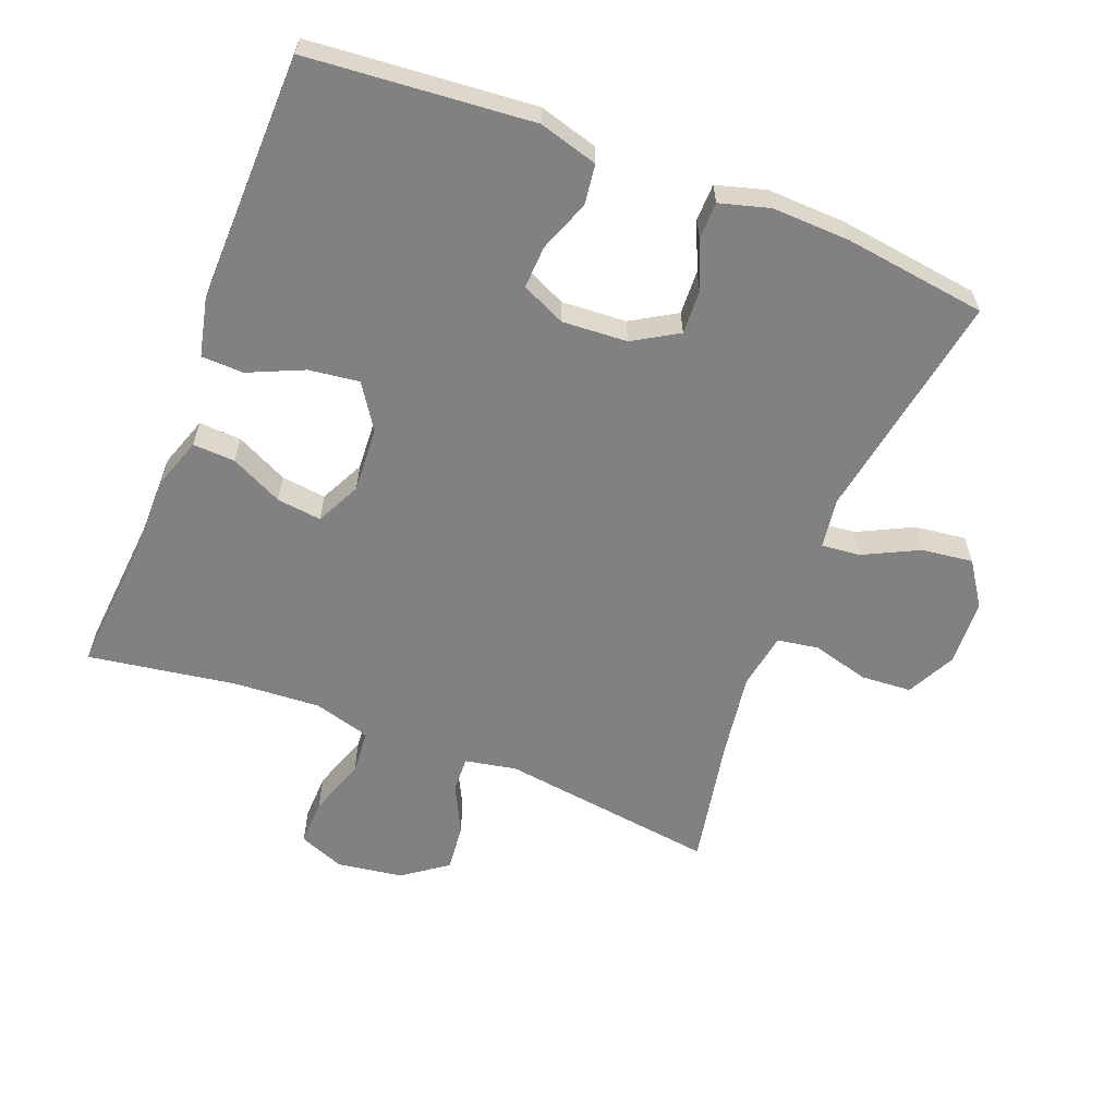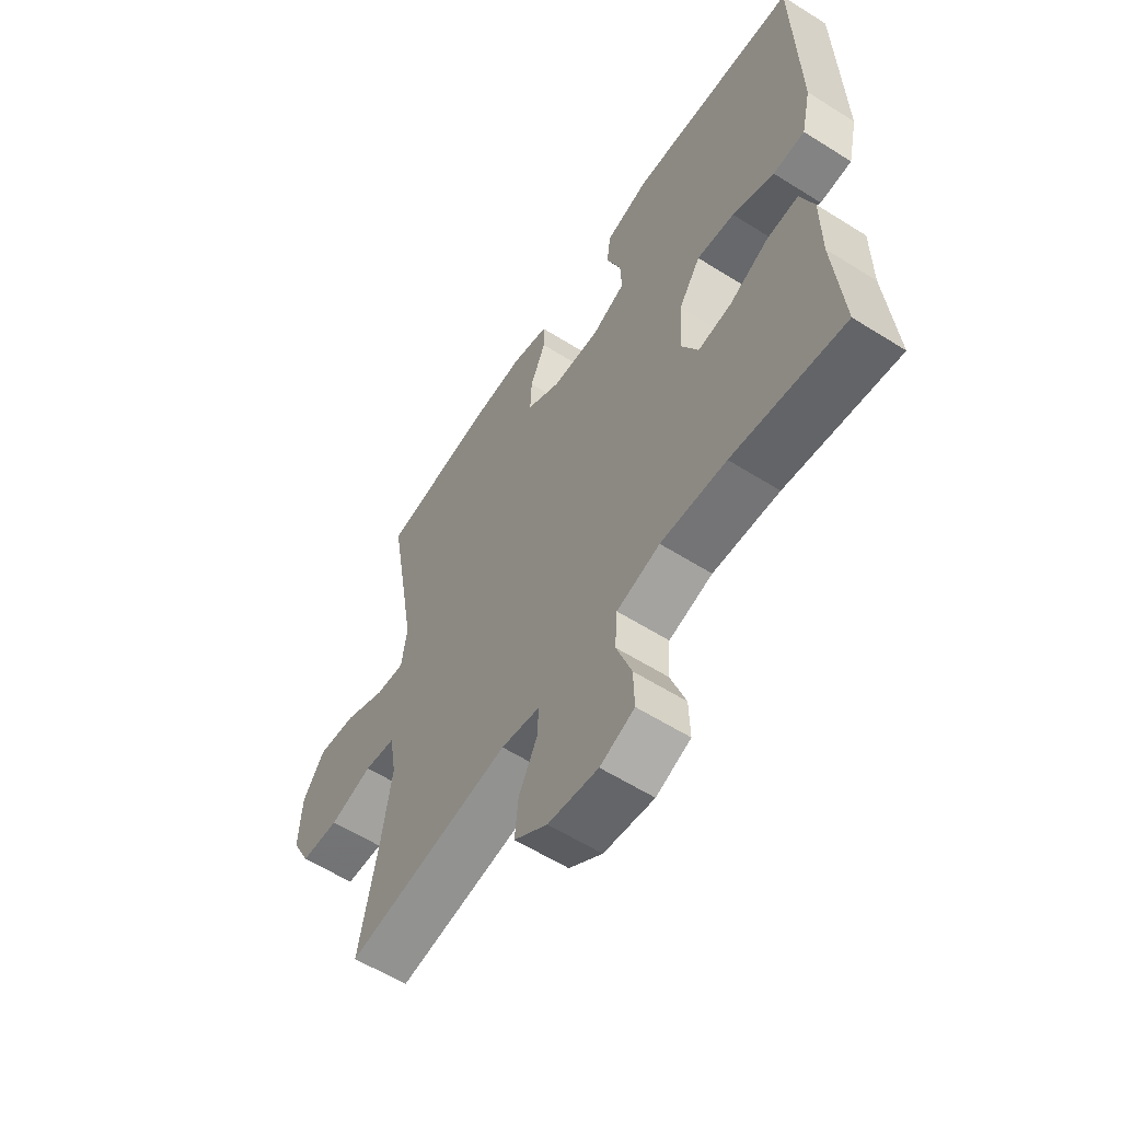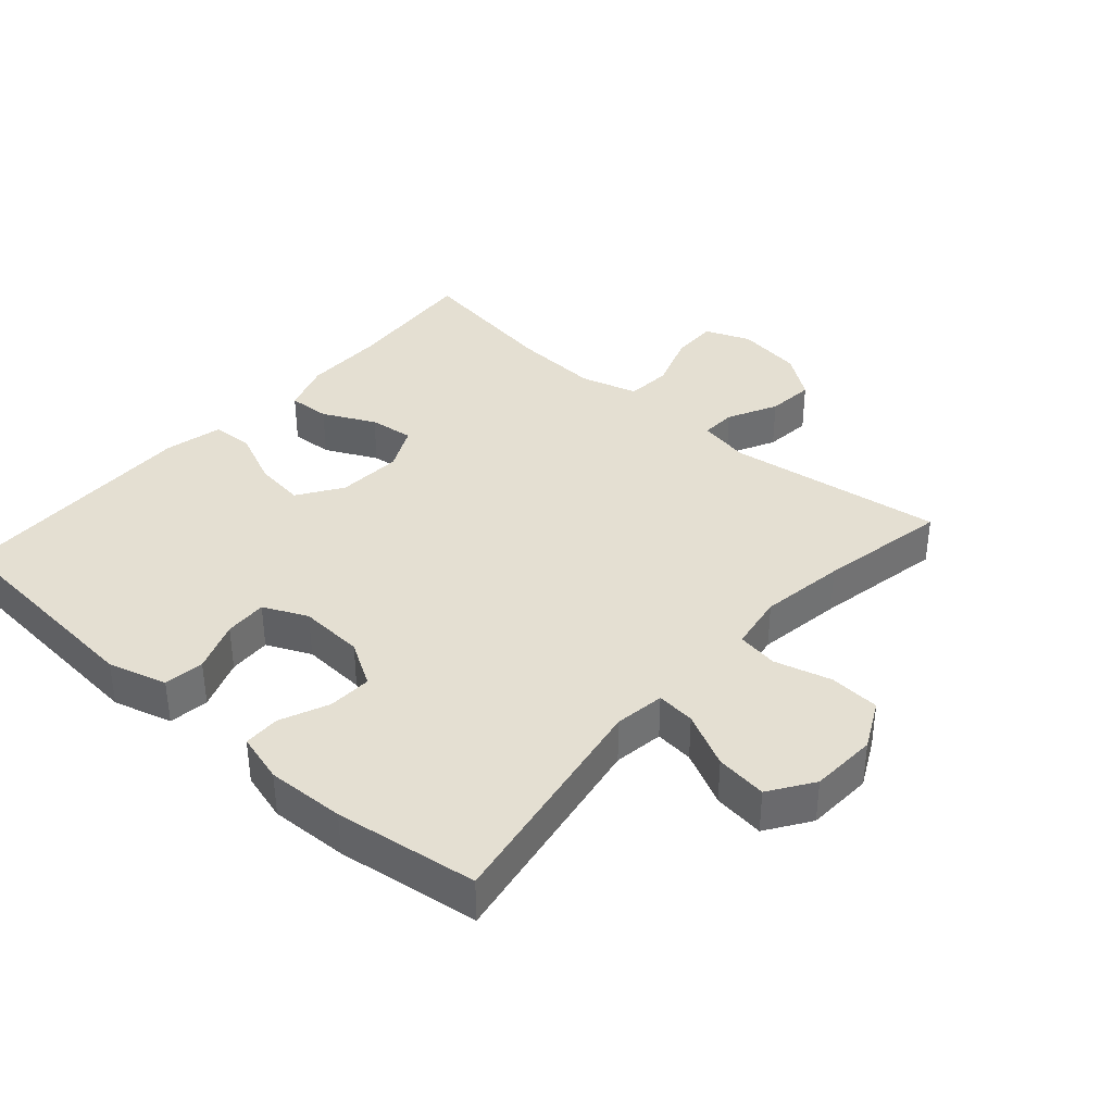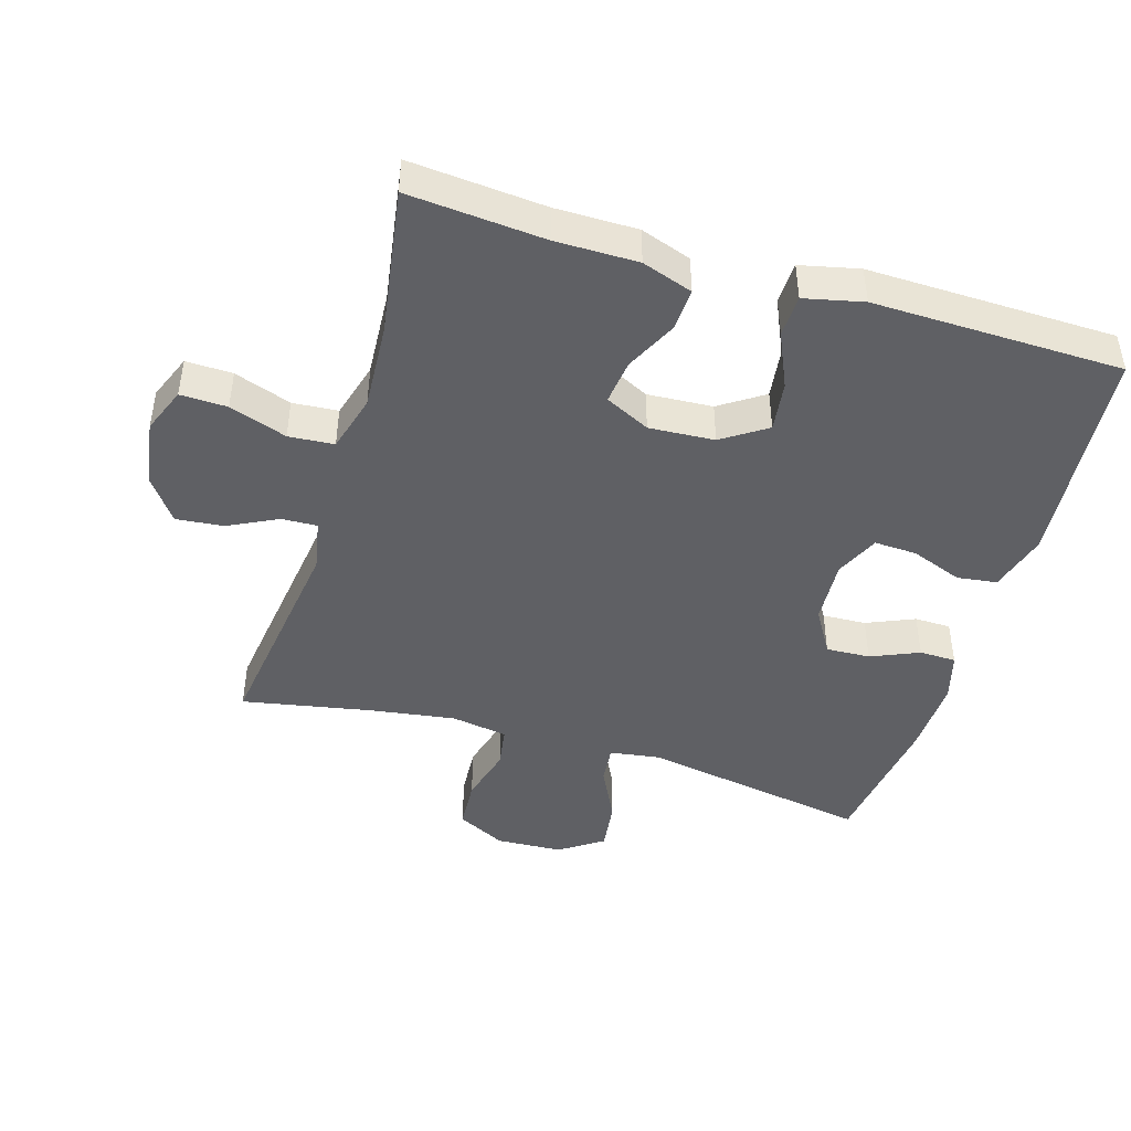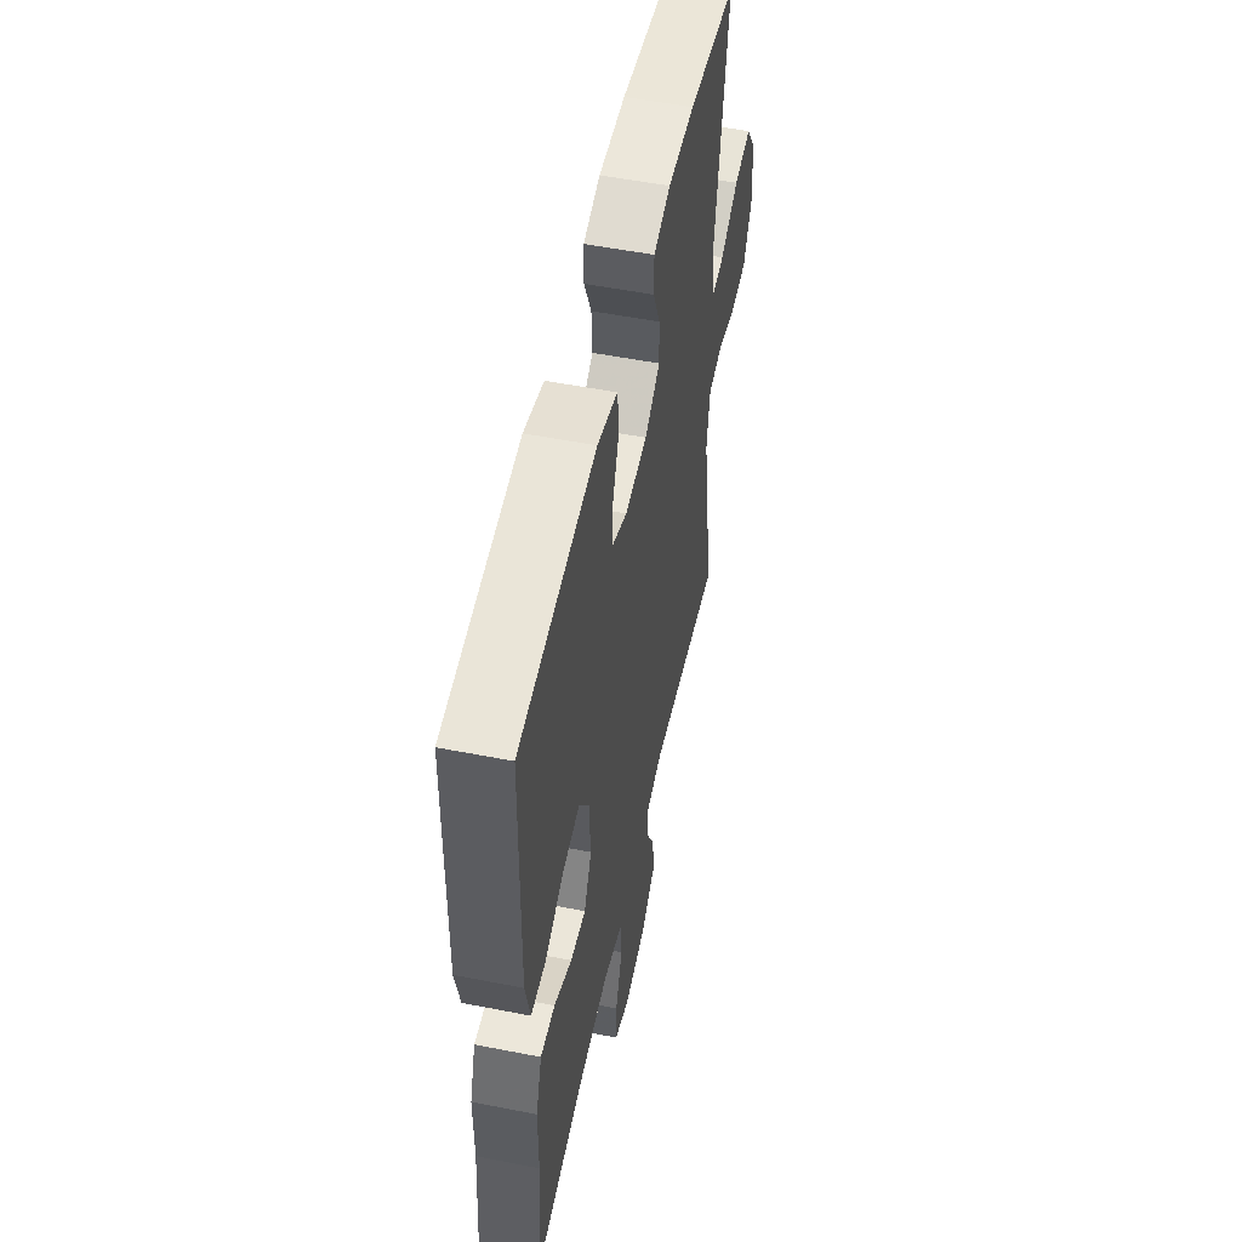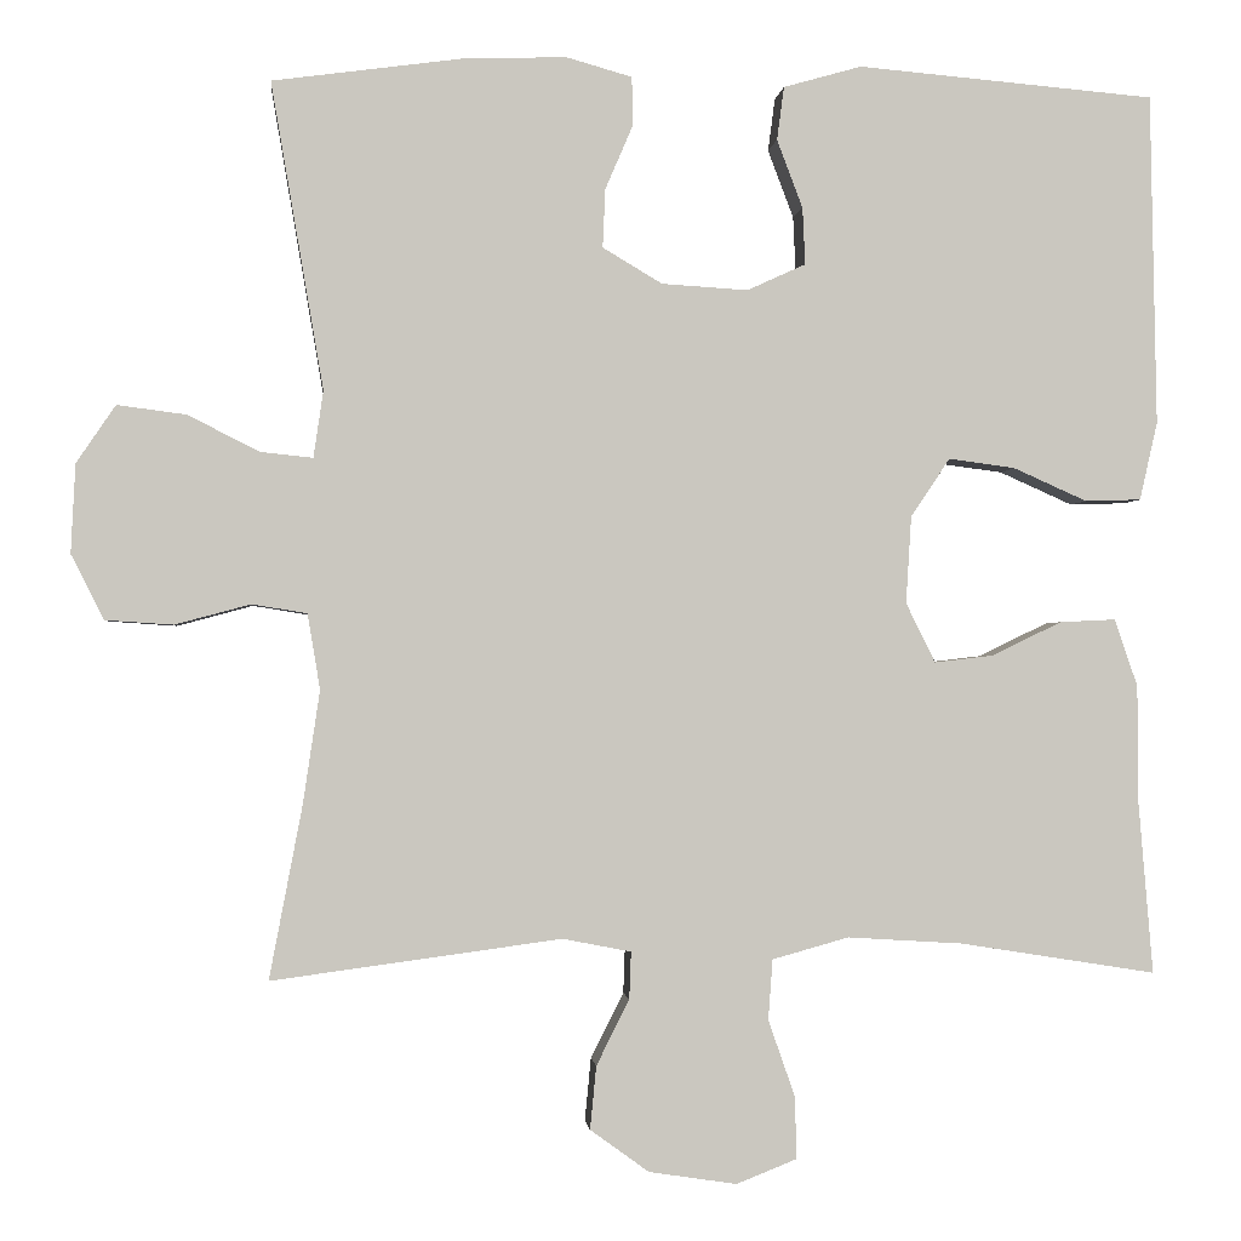
<metadata>
{"format":"obj","ext":"obj","renderer":"f3d","projection":"perspective","resolution":1024,"background":"white","views":[{"elev":-60.4,"azim":-21.4,"up":"+Y"},{"elev":-59.4,"azim":-122.9,"up":"+Z"},{"elev":37.2,"azim":41.4,"up":"+Y"},{"elev":-44.9,"azim":-106.8,"up":"+Y"},{"elev":53.1,"azim":-78.1,"up":"+Z"},{"elev":-1.2,"azim":174.5,"up":"+Z"}]}
</metadata>
<code>
v -0.5 0.07 -0.5
v -0.483 0.07 -0.297
v -0.483 0.07 -0.174
v -0.457 0.07 -0.098
v -0.394 0.07 -0.101
v -0.316 0.07 -0.139
v -0.249 0.07 -0.147
v -0.216 0.07 -0.08
v -0.222 0.07 0.018
v -0.266 0.07 0.084
v -0.341 0.07 0.074
v -0.424 0.07 0.037
v -0.487 0.07 0.039
v -0.507 0.07 0.127
v -0.5 0.07 0.5
v -0.165 0.07 0.529
v -0.077 0.07 0.504
v -0.069 0.07 0.444
v -0.098 0.07 0.367
v -0.101 0.07 0.303
v -0.035 0.07 0.273
v 0.062 0.07 0.279
v 0.129 0.07 0.319
v 0.126 0.07 0.385
v 0.095 0.07 0.457
v 0.096 0.07 0.512
v 0.17 0.07 0.533
v 0.287 0.07 0.529
v 0.5 0.07 0.5
v 0.441 0.07 0.155
v 0.452 0.07 0.08
v 0.51 0.07 0.086
v 0.592 0.07 0.127
v 0.669 0.07 0.137
v 0.713 0.07 0.072
v 0.718 0.07 -0.028
v 0.681 0.07 -0.101
v 0.605 0.07 -0.106
v 0.52 0.07 -0.083
v 0.458 0.07 -0.093
v 0.444 0.07 -0.178
v 0.463 0.07 -0.306
v 0.5 0.07 -0.5
v 0.174 0.07 -0.456
v 0.097 0.07 -0.471
v 0.099 0.07 -0.524
v 0.136 0.07 -0.598
v 0.143 0.07 -0.669
v 0.077 0.07 -0.717
v -0.022 0.07 -0.732
v -0.09 0.07 -0.705
v -0.088 0.07 -0.635
v -0.058 0.07 -0.549
v -0.063 0.07 -0.481
v -0.149 0.07 -0.457
v -0.279 0.07 -0.465
v -0.5 0 -0.5
v -0.483 0 -0.297
v -0.483 0 -0.174
v -0.457 0 -0.098
v -0.394 0 -0.101
v -0.316 0 -0.139
v -0.249 0 -0.147
v -0.216 0 -0.08
v -0.222 0 0.018
v -0.266 0 0.084
v -0.341 0 0.074
v -0.424 0 0.037
v -0.487 0 0.039
v -0.507 0 0.127
v -0.5 0 0.5
v -0.165 0 0.529
v -0.077 0 0.504
v -0.069 0 0.444
v -0.098 0 0.367
v -0.101 0 0.303
v -0.035 0 0.273
v 0.062 0 0.279
v 0.129 0 0.319
v 0.126 0 0.385
v 0.095 0 0.457
v 0.096 0 0.512
v 0.17 0 0.533
v 0.287 0 0.529
v 0.5 0 0.5
v 0.441 0 0.155
v 0.452 0 0.08
v 0.51 0 0.086
v 0.592 0 0.127
v 0.669 0 0.137
v 0.713 0 0.072
v 0.718 0 -0.028
v 0.681 0 -0.101
v 0.605 0 -0.106
v 0.52 0 -0.083
v 0.458 0 -0.093
v 0.444 0 -0.178
v 0.463 0 -0.306
v 0.5 0 -0.5
v 0.174 0 -0.456
v 0.097 0 -0.471
v 0.099 0 -0.524
v 0.136 0 -0.598
v 0.143 0 -0.669
v 0.077 0 -0.717
v -0.022 0 -0.732
v -0.09 0 -0.705
v -0.088 0 -0.635
v -0.058 0 -0.549
v -0.063 0 -0.481
v -0.149 0 -0.457
v -0.279 0 -0.465
f 51 52 53
f 50 51 53
f 49 50 53
f 48 49 53
f 47 48 53
f 46 47 53
f 45 46 53 54
f 44 45 54 55
f 42 43 44
f 41 42 44 55
f 37 38 39
f 36 37 39
f 35 36 39
f 34 35 39
f 33 34 39
f 32 33 39
f 31 32 39 40
f 41 55 56
f 40 41 56
f 31 40 56
f 30 31 56
f 28 29 30
f 27 28 30
f 26 27 30
f 25 26 30
f 24 25 30
f 17 18 19
f 16 17 19
f 15 16 19
f 14 15 19
f 13 14 19
f 12 13 19
f 11 12 19
f 10 11 19 20
f 9 10 20 21
f 4 5 6
f 3 4 6
f 2 3 6
f 2 6 7
f 1 2 7
f 56 1 7
f 30 56 7 8
f 23 24 30
f 30 8 9
f 23 30 9
f 22 23 9
f 9 21 22
f 109 108 107
f 109 107 106
f 109 106 105
f 109 105 104
f 109 104 103
f 109 103 102
f 110 109 102 101
f 111 110 101 100
f 100 99 98
f 111 100 98 97
f 95 94 93
f 95 93 92
f 95 92 91
f 95 91 90
f 95 90 89
f 95 89 88
f 96 95 88 87
f 112 111 97
f 112 97 96
f 112 96 87
f 112 87 86
f 86 85 84
f 86 84 83
f 86 83 82
f 86 82 81
f 86 81 80
f 75 74 73
f 75 73 72
f 75 72 71
f 75 71 70
f 75 70 69
f 75 69 68
f 75 68 67
f 76 75 67 66
f 77 76 66 65
f 62 61 60
f 62 60 59
f 62 59 58
f 63 62 58
f 63 58 57
f 63 57 112
f 64 63 112 86
f 86 80 79
f 65 64 86
f 65 86 79
f 65 79 78
f 78 77 65
f 1 57 58 2
f 2 58 59 3
f 3 59 60 4
f 4 60 61 5
f 5 61 62 6
f 6 62 63 7
f 7 63 64 8
f 8 64 65 9
f 9 65 66 10
f 10 66 67 11
f 11 67 68 12
f 12 68 69 13
f 13 69 70 14
f 14 70 71 15
f 15 71 72 16
f 16 72 73 17
f 17 73 74 18
f 18 74 75 19
f 19 75 76 20
f 20 76 77 21
f 21 77 78 22
f 22 78 79 23
f 23 79 80 24
f 24 80 81 25
f 25 81 82 26
f 26 82 83 27
f 27 83 84 28
f 28 84 85 29
f 29 85 86 30
f 30 86 87 31
f 31 87 88 32
f 32 88 89 33
f 33 89 90 34
f 34 90 91 35
f 35 91 92 36
f 36 92 93 37
f 37 93 94 38
f 38 94 95 39
f 39 95 96 40
f 40 96 97 41
f 41 97 98 42
f 42 98 99 43
f 43 99 100 44
f 44 100 101 45
f 45 101 102 46
f 46 102 103 47
f 47 103 104 48
f 48 104 105 49
f 49 105 106 50
f 50 106 107 51
f 51 107 108 52
f 52 108 109 53
f 53 109 110 54
f 54 110 111 55
f 55 111 112 56
f 56 112 57 1

</code>
